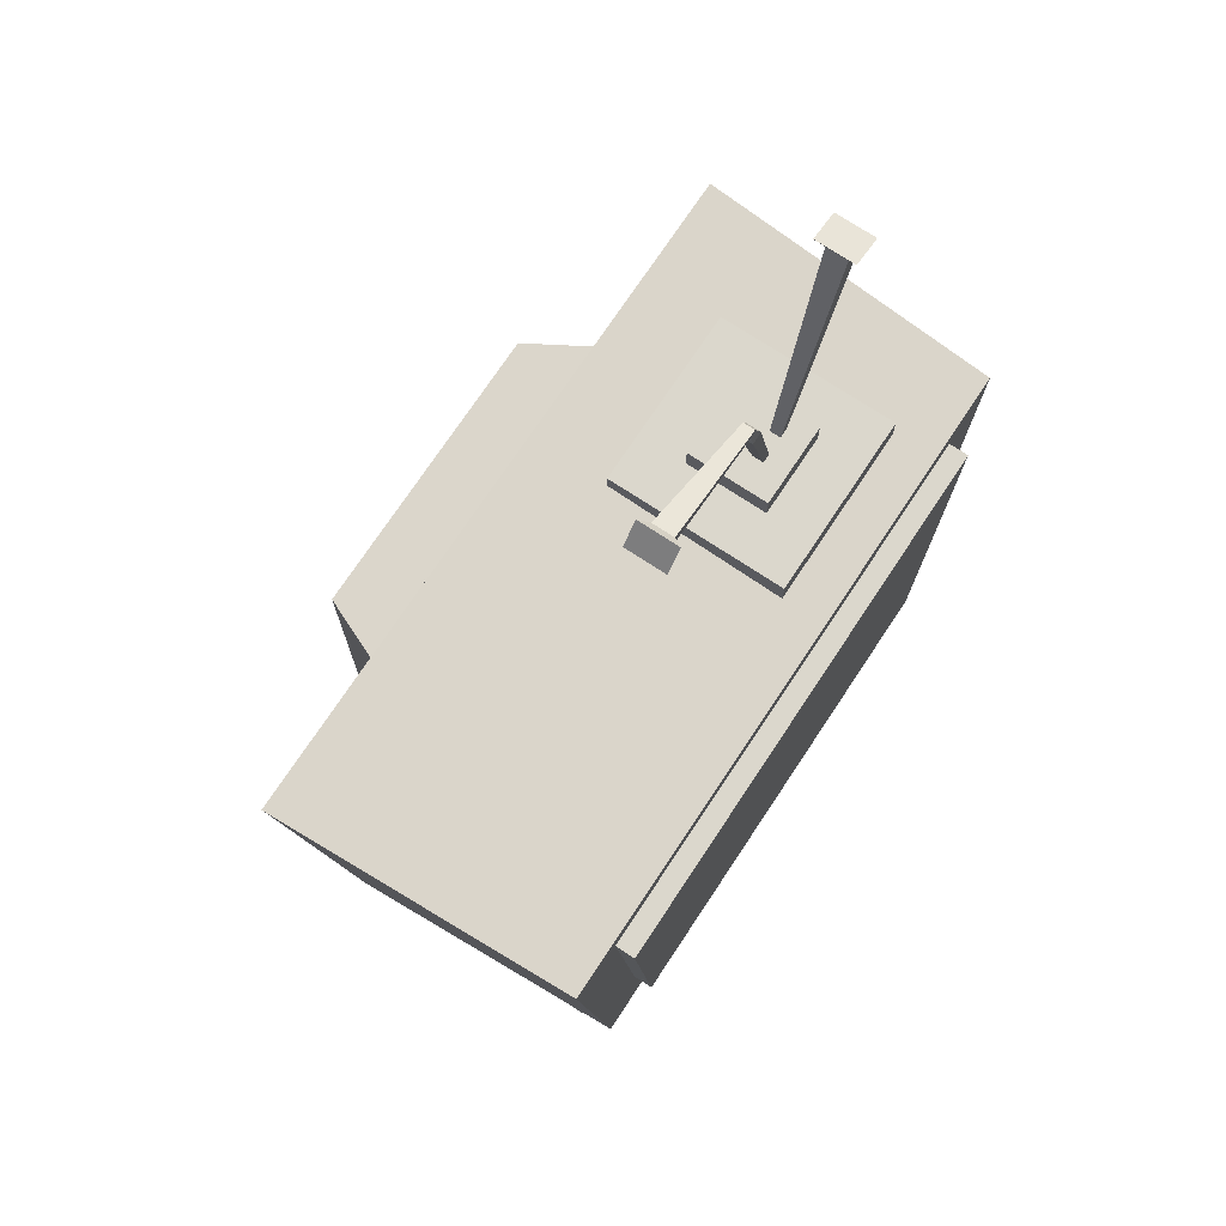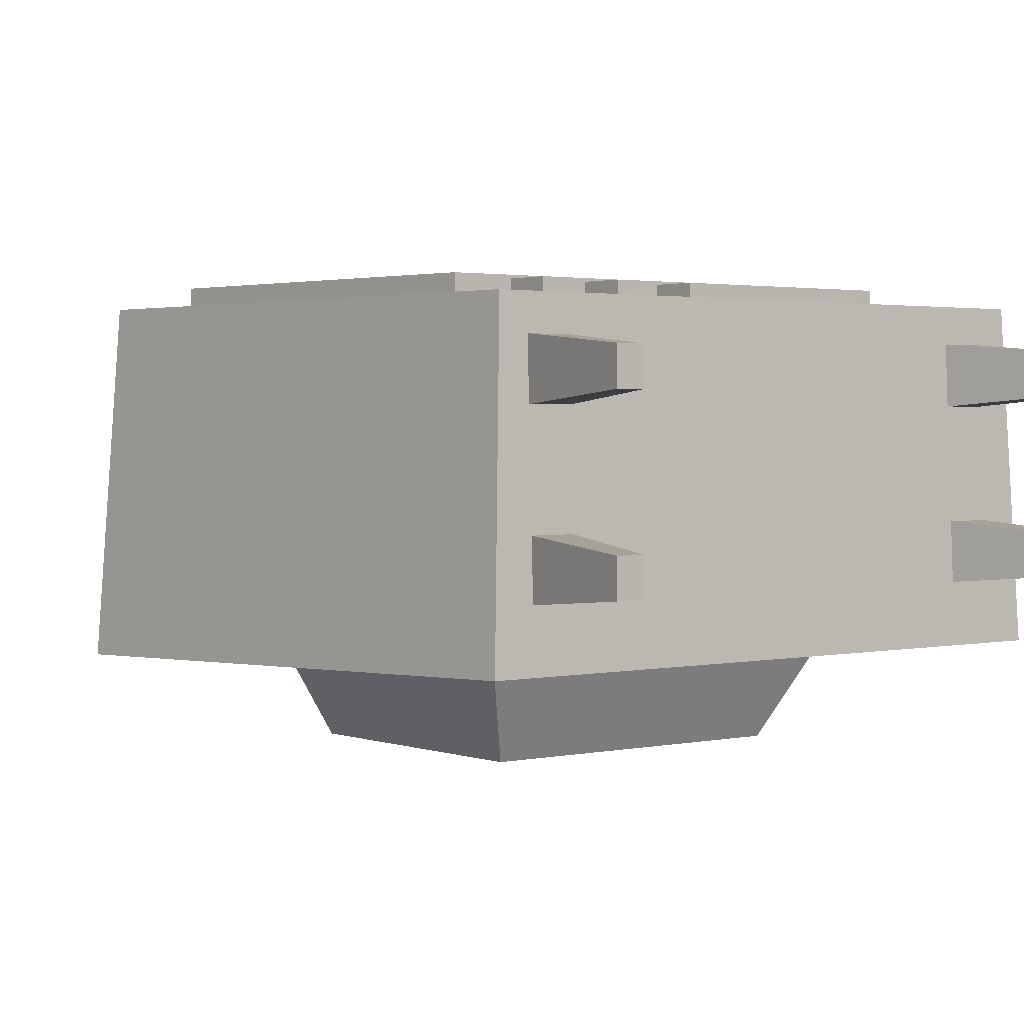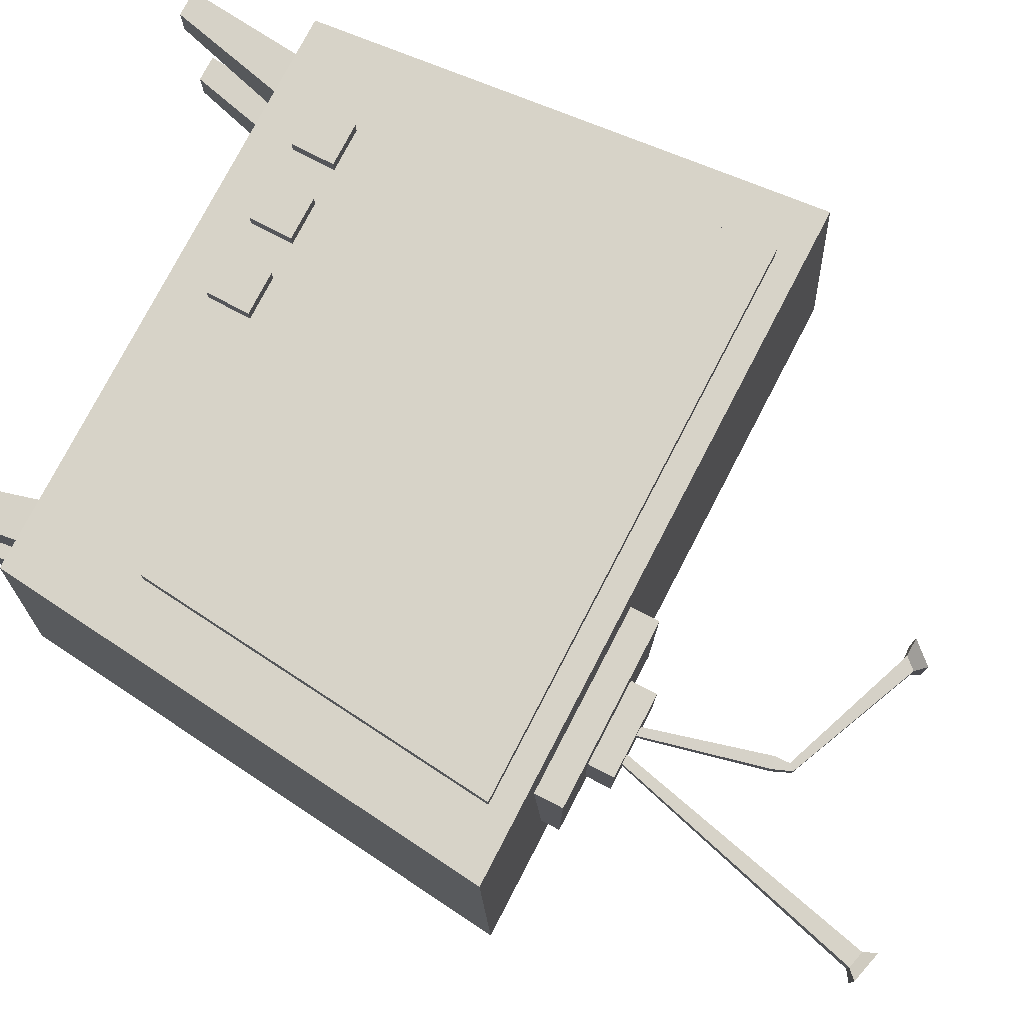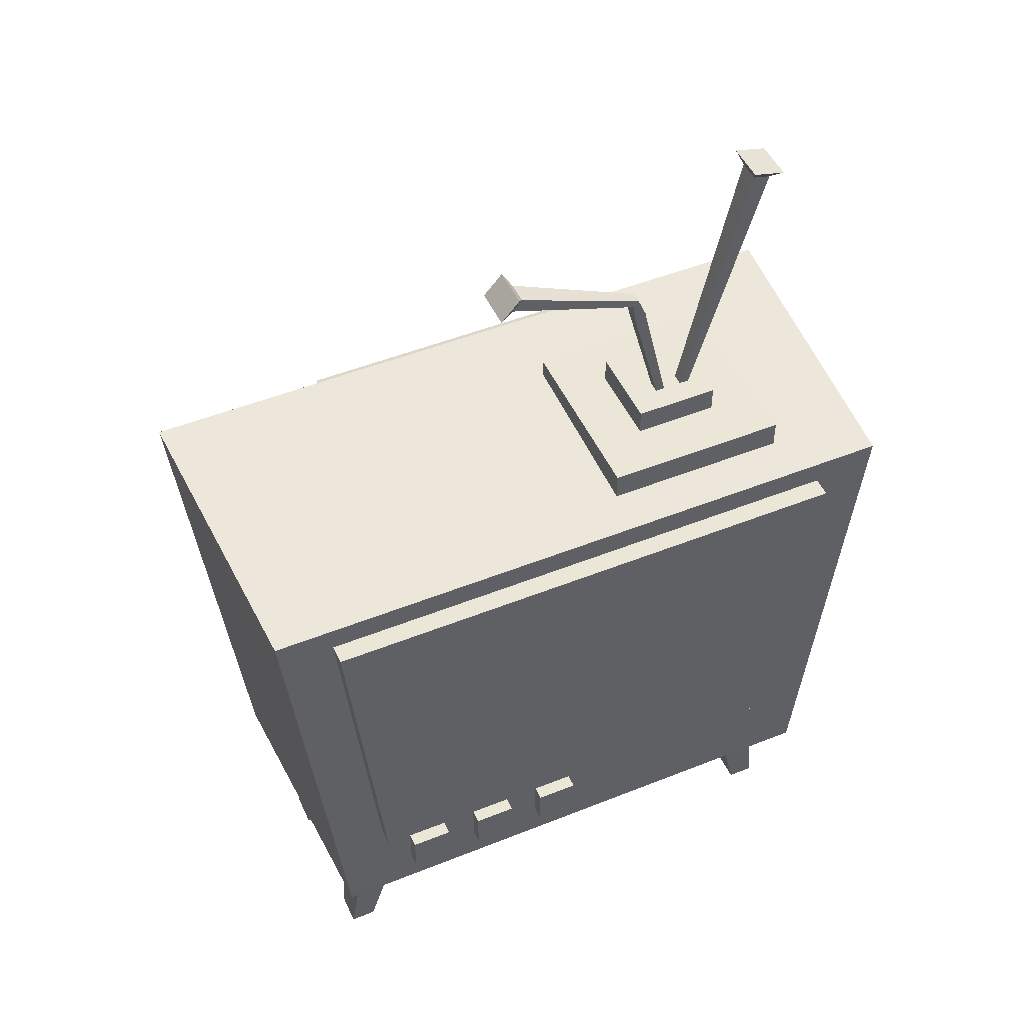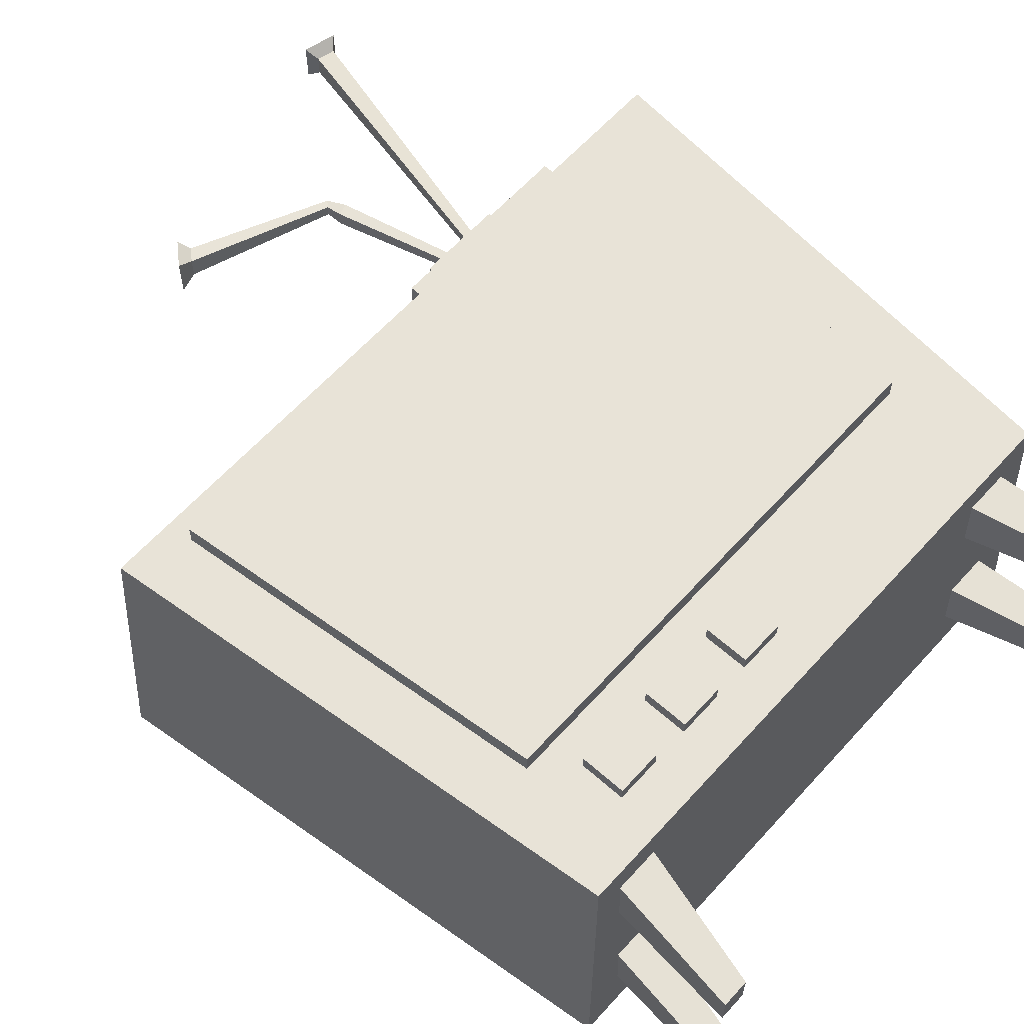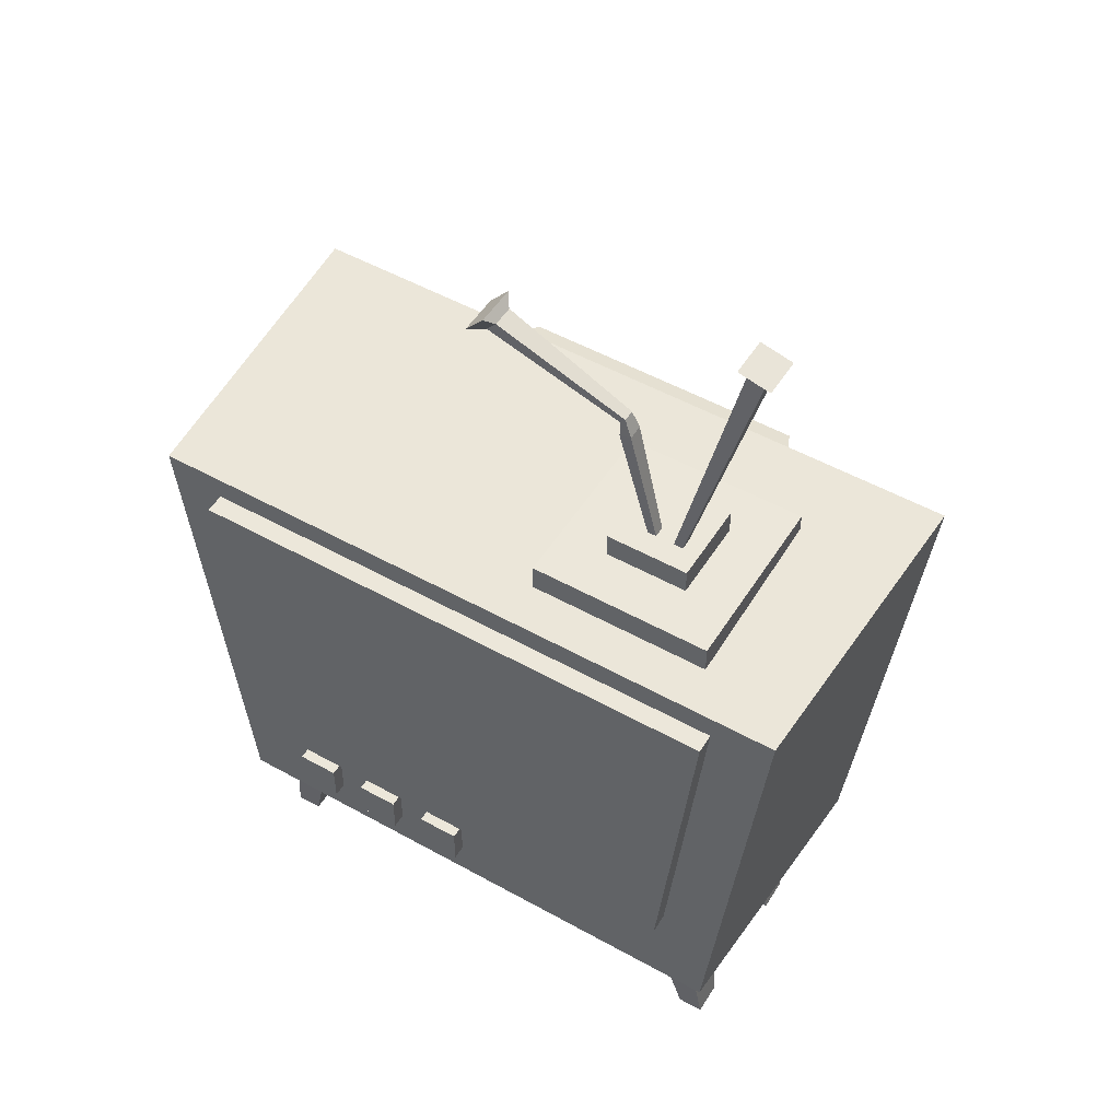
<metadata>
{"format":"obj","ext":"obj","renderer":"f3d","projection":"perspective","resolution":1024,"background":"white","views":[{"elev":73.1,"azim":-56.5,"up":"+Y"},{"elev":2.0,"azim":-38.0,"up":"+Z"},{"elev":77.2,"azim":117.5,"up":"+Z"},{"elev":48.9,"azim":-24.0,"up":"+Y"},{"elev":61.9,"azim":-48.0,"up":"+Z"},{"elev":51.3,"azim":31.2,"up":"+Y"}]}
</metadata>
<code>
o Cube.004_Cube.005
v 0.1805 0.9007 0.04467
v 0.1805 1.029 0.04467
v 0.1805 0.9007 -0.0834
v 0.1805 1.029 -0.0834
v 0.3086 0.9007 0.04467
v 0.3086 1.029 0.04467
v 0.3086 0.9007 -0.0834
v 0.3086 1.029 -0.0834
v 0.1041 0.7083 0.121
v 0.1041 0.9891 0.121
v 0.1041 0.7083 -0.1598
v 0.1041 0.9891 -0.1598
v 0.3849 0.7083 0.121
v 0.3849 0.9891 0.121
v 0.3849 0.7083 -0.1598
v 0.3849 0.9891 -0.1598
v -0.06208 0.2541 0.2108
v -0.06208 0.3181 0.2108
v -0.06208 0.2541 0.1468
v -0.06208 0.3181 0.1468
v 0.001948 0.2541 0.2108
v 0.001948 0.3181 0.2108
v 0.001948 0.2541 0.1468
v 0.001948 0.3181 0.1468
v -0.1808 0.2541 0.2108
v -0.1808 0.3181 0.2108
v -0.1808 0.2541 0.1468
v -0.1808 0.3181 0.1468
v -0.1168 0.2541 0.2108
v -0.1168 0.3181 0.2108
v -0.1168 0.2541 0.1468
v -0.1168 0.3181 0.1468
v -0.2996 0.2541 0.2108
v -0.2996 0.3181 0.2108
v -0.2996 0.2541 0.1468
v -0.2996 0.3181 0.1468
v -0.2355 0.2541 0.2108
v -0.2355 0.3181 0.2108
v -0.2355 0.2541 0.1468
v -0.2355 0.3181 0.1468
v -0.3493 0.3665 0.219
v -0.4025 0.9039 0.219
v -0.3493 0.3665 0.1863
v -0.4025 0.9039 0.1863
v 0.3793 0.3665 0.219
v 0.4325 0.9039 0.219
v 0.3793 0.3665 0.1863
v 0.4325 0.9039 0.1863
v -0.3978 0 -0.1136
v -0.3592 0.3198 -0.08622
v -0.3978 0 -0.1646
v -0.3592 0.3198 -0.192
v -0.3586 0 -0.1136
v -0.2779 0.3198 -0.08622
v -0.3586 0 -0.1646
v -0.2779 0.3198 -0.192
v 0.4275 0 -0.1646
v 0.3889 0.3198 -0.192
v 0.4275 0 -0.1136
v 0.3889 0.3198 -0.08622
v 0.3883 0 -0.1646
v 0.3077 0.3198 -0.192
v 0.3883 0 -0.1136
v 0.3077 0.3198 -0.08622
v 0.4275 0 0.07167
v 0.3889 0.3198 0.04426
v 0.4275 0 0.1226
v 0.3889 0.3198 0.15
v 0.3883 0 0.07167
v 0.3077 0.3198 0.04426
v 0.3883 0 0.1226
v 0.3077 0.3198 0.15
v -0.3978 0 0.1226
v -0.3592 0.3198 0.15
v -0.3978 0 0.07167
v -0.3592 0.3198 0.04426
v -0.3586 0 0.1226
v -0.2779 0.3198 0.15
v -0.3586 0 0.07167
v -0.2779 0.3198 0.04426
v 0.2465 0.9491 0.007319
v 0.1772 1.208 0.01191
v 0.2465 0.9491 -0.007319
v 0.1772 1.208 -0.01191
v 0.2574 0.9519 0.007319
v 0.195 1.213 0.01191
v 0.2574 0.9519 -0.007319
v 0.195 1.213 -0.01191
v 0.1758 1.231 0.008954
v 0.1758 1.231 -0.008954
v 0.1838 1.24 -0.008954
v 0.1838 1.24 0.008954
v -0.02958 1.308 0.01697
v -0.02958 1.308 -0.01697
v -0.01441 1.325 -0.01697
v -0.01441 1.325 0.01697
v -0.05377 1.308 0.03189
v -0.05377 1.308 -0.03189
v -0.02528 1.34 -0.03189
v -0.02528 1.34 0.03189
v 0.2521 0.9622 0.007319
v 0.3599 1.428 0.01647
v 0.2521 0.9622 -0.007319
v 0.3599 1.428 -0.01647
v 0.2637 0.9593 0.007319
v 0.3861 1.422 0.01647
v 0.2637 0.9593 -0.007319
v 0.3861 1.422 -0.01647
v 0.3525 1.446 0.03046
v 0.3525 1.446 -0.03046
v 0.4011 1.434 -0.03046
v 0.4011 1.434 0.03046
v -0.3372 0.3204 -0.1223
v -0.3372 0.9305 -0.1223
v -0.2094 0.4549 -0.4068
v -0.2094 0.8461 -0.4068
v 0.3752 0.3204 -0.1223
v 0.3752 0.9305 -0.1223
v 0.2474 0.4549 -0.4068
v 0.2474 0.8461 -0.4068
v -0.4151 0.1912 0.189
v -0.4927 0.9427 0.1886
v -0.4355 0.1736 -0.265
v -0.5167 0.967 -0.2857
v 0.453 0.1912 0.189
v 0.5306 0.9427 0.1886
v 0.4734 0.1736 -0.265
v 0.5546 0.967 -0.2857
f 2 4 3 1
f 4 8 7 3
f 8 6 5 7
f 6 2 1 5
f 1 3 7 5
f 6 8 4 2
f 10 12 11 9
f 12 16 15 11
f 16 14 13 15
f 14 10 9 13
f 9 11 15 13
f 14 16 12 10
f 18 20 19 17
f 20 24 23 19
f 24 22 21 23
f 22 18 17 21
f 17 19 23 21
f 22 24 20 18
f 26 28 27 25
f 28 32 31 27
f 32 30 29 31
f 30 26 25 29
f 25 27 31 29
f 30 32 28 26
f 34 36 35 33
f 36 40 39 35
f 40 38 37 39
f 38 34 33 37
f 33 35 39 37
f 38 40 36 34
f 42 44 43 41
f 44 48 47 43
f 48 46 45 47
f 46 42 41 45
f 41 43 47 45
f 46 48 44 42
f 50 52 51 49
f 52 56 55 51
f 56 54 53 55
f 54 50 49 53
f 49 51 55 53
f 54 56 52 50
f 58 60 59 57
f 60 64 63 59
f 64 62 61 63
f 62 58 57 61
f 57 59 63 61
f 62 64 60 58
f 66 68 67 65
f 68 72 71 67
f 72 70 69 71
f 70 66 65 69
f 65 67 71 69
f 70 72 68 66
f 74 76 75 73
f 76 80 79 75
f 80 78 77 79
f 78 74 73 77
f 73 75 79 77
f 78 80 76 74
f 82 84 83 81
f 84 88 87 83
f 88 86 85 87
f 86 82 81 85
f 81 83 87 85
f 86 88 91 92
f 92 91 95 96
f 84 82 89 90
f 82 86 92 89
f 88 84 90 91
f 96 95 99 100
f 90 89 93 94
f 89 92 96 93
f 91 90 94 95
f 100 99 98 97
f 94 93 97 98
f 93 96 100 97
f 95 94 98 99
f 102 104 103 101
f 104 108 107 103
f 108 106 105 107
f 106 102 101 105
f 101 103 107 105
f 108 104 110 111
f 112 111 110 109
f 106 108 111 112
f 104 102 109 110
f 102 106 112 109
f 114 116 115 113
f 116 120 119 115
f 120 118 117 119
f 118 114 113 117
f 113 115 119 117
f 118 120 116 114
f 122 124 123 121
f 124 128 127 123
f 128 126 125 127
f 126 122 121 125
f 121 123 127 125
f 126 128 124 122

</code>
